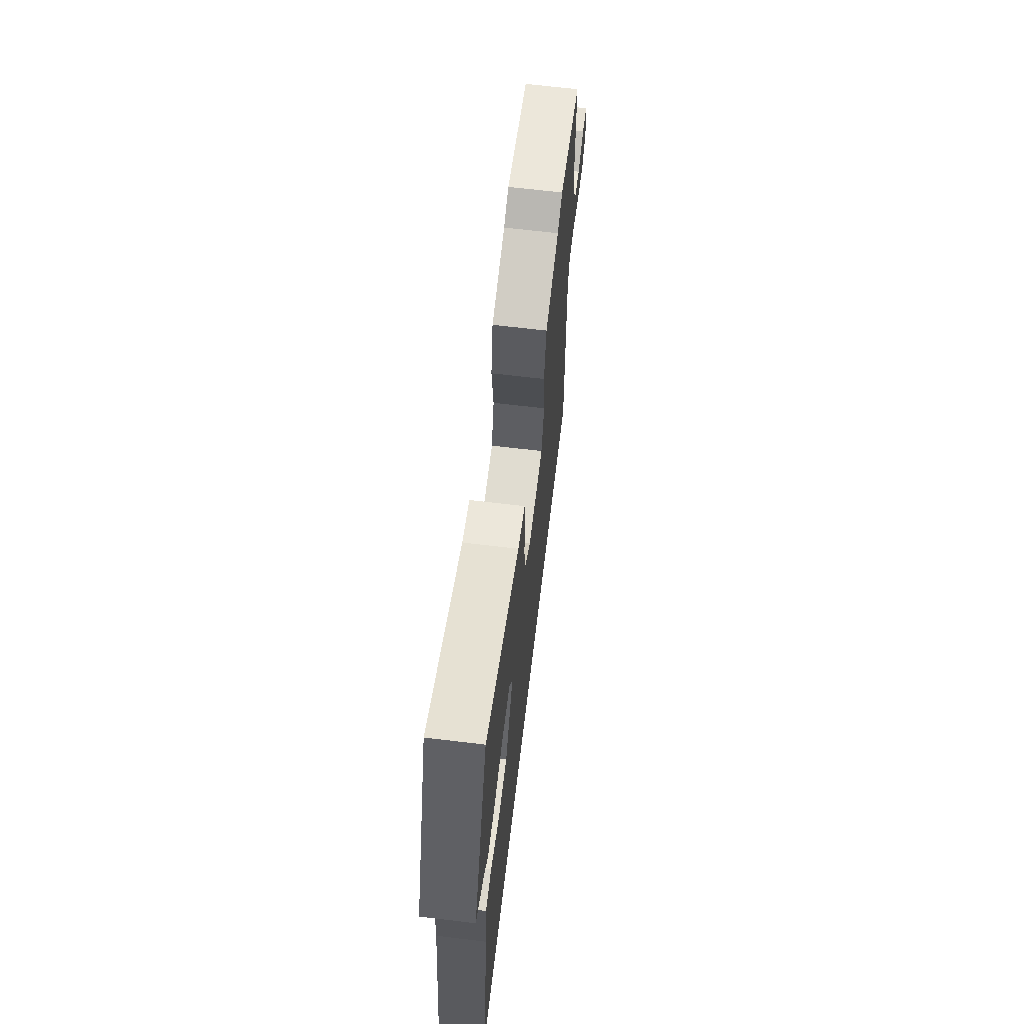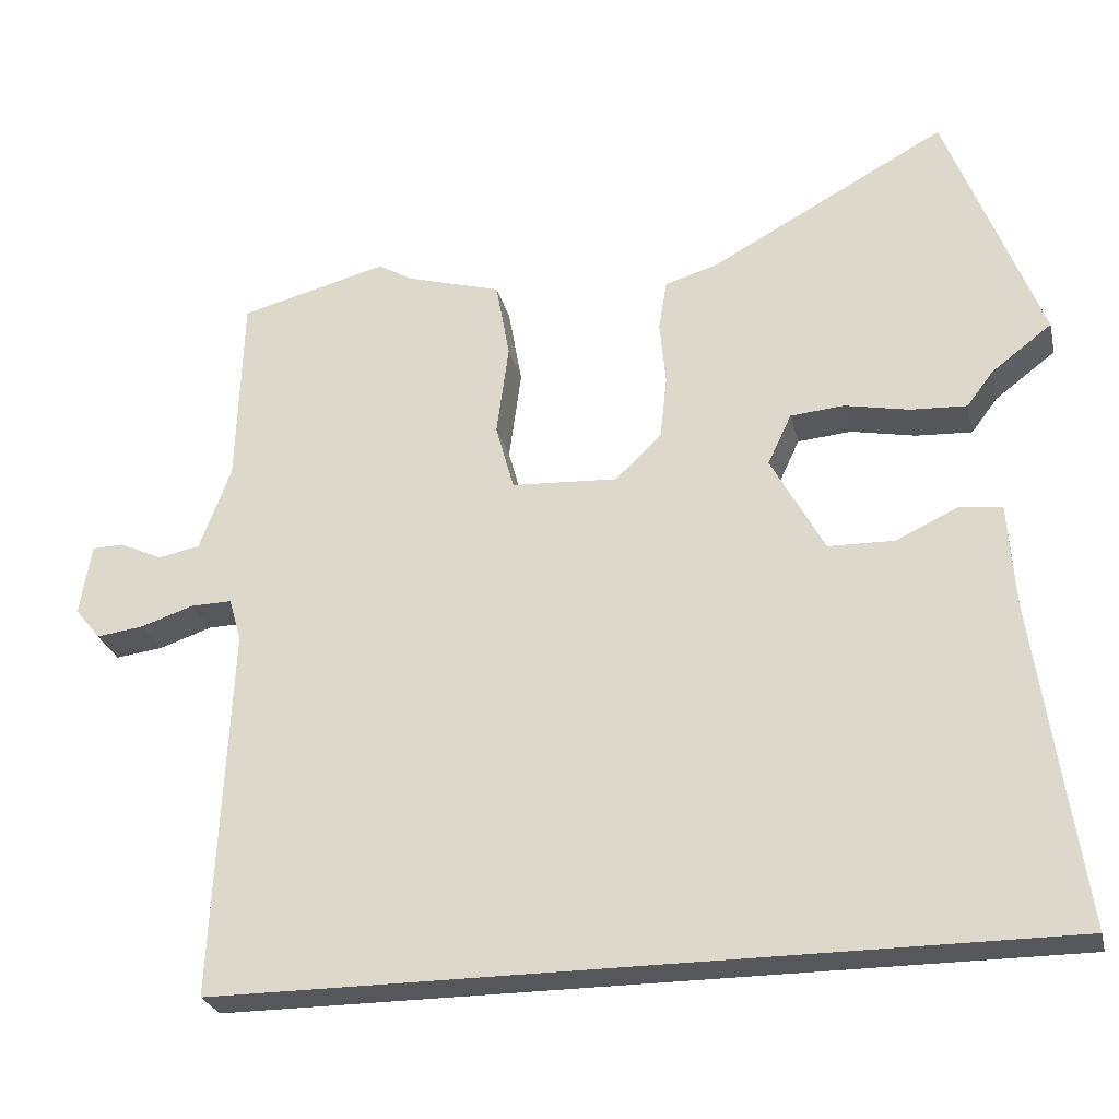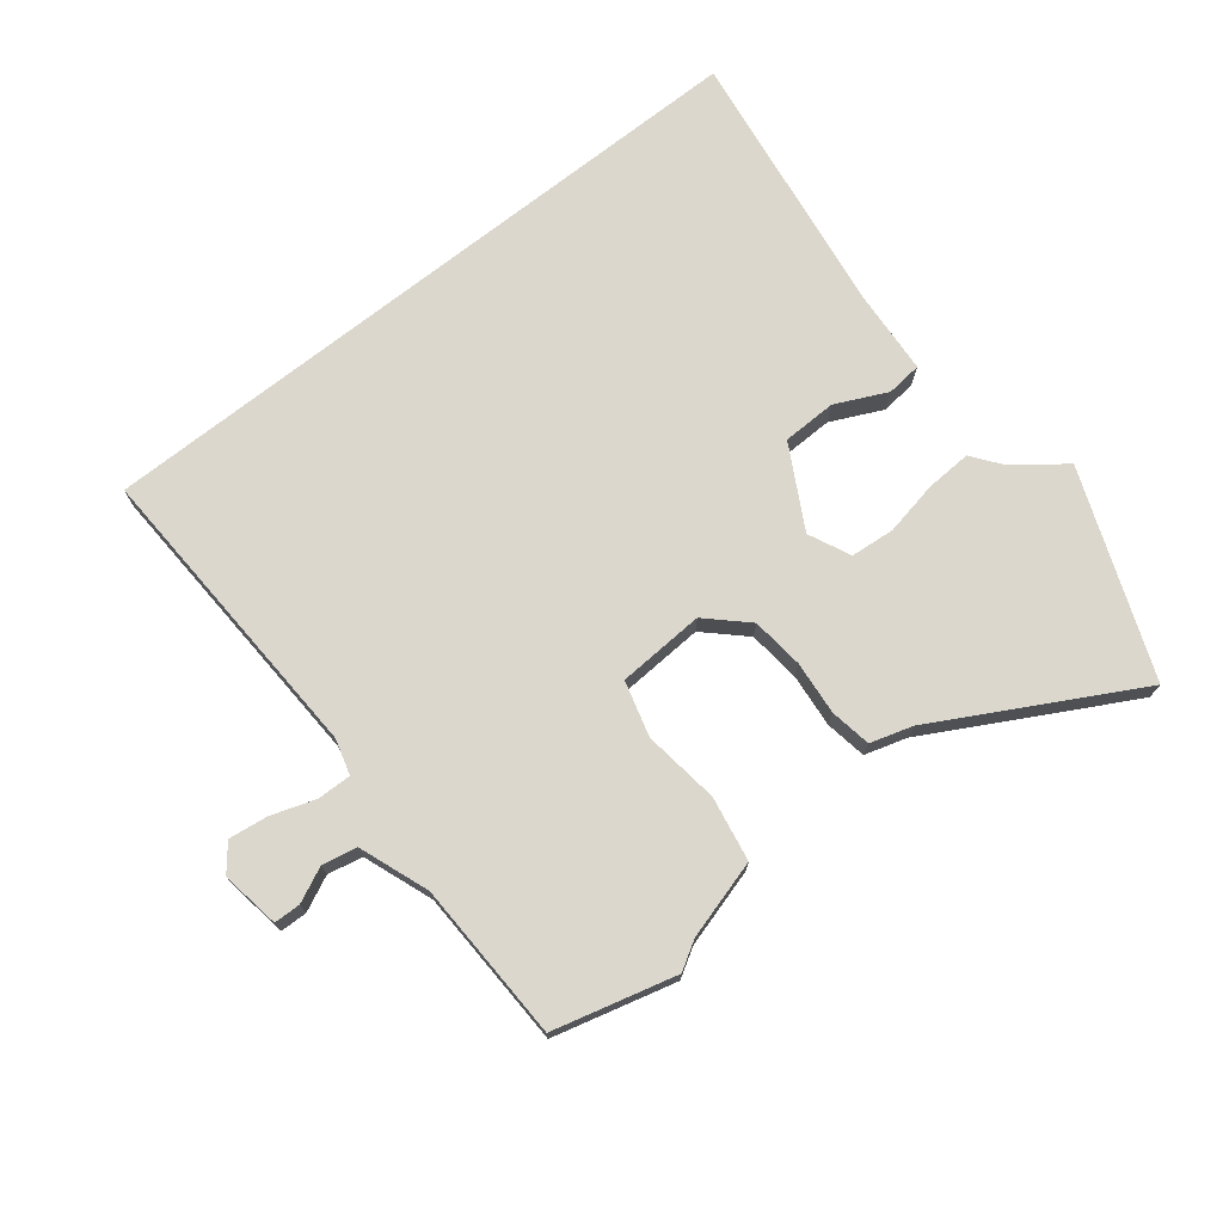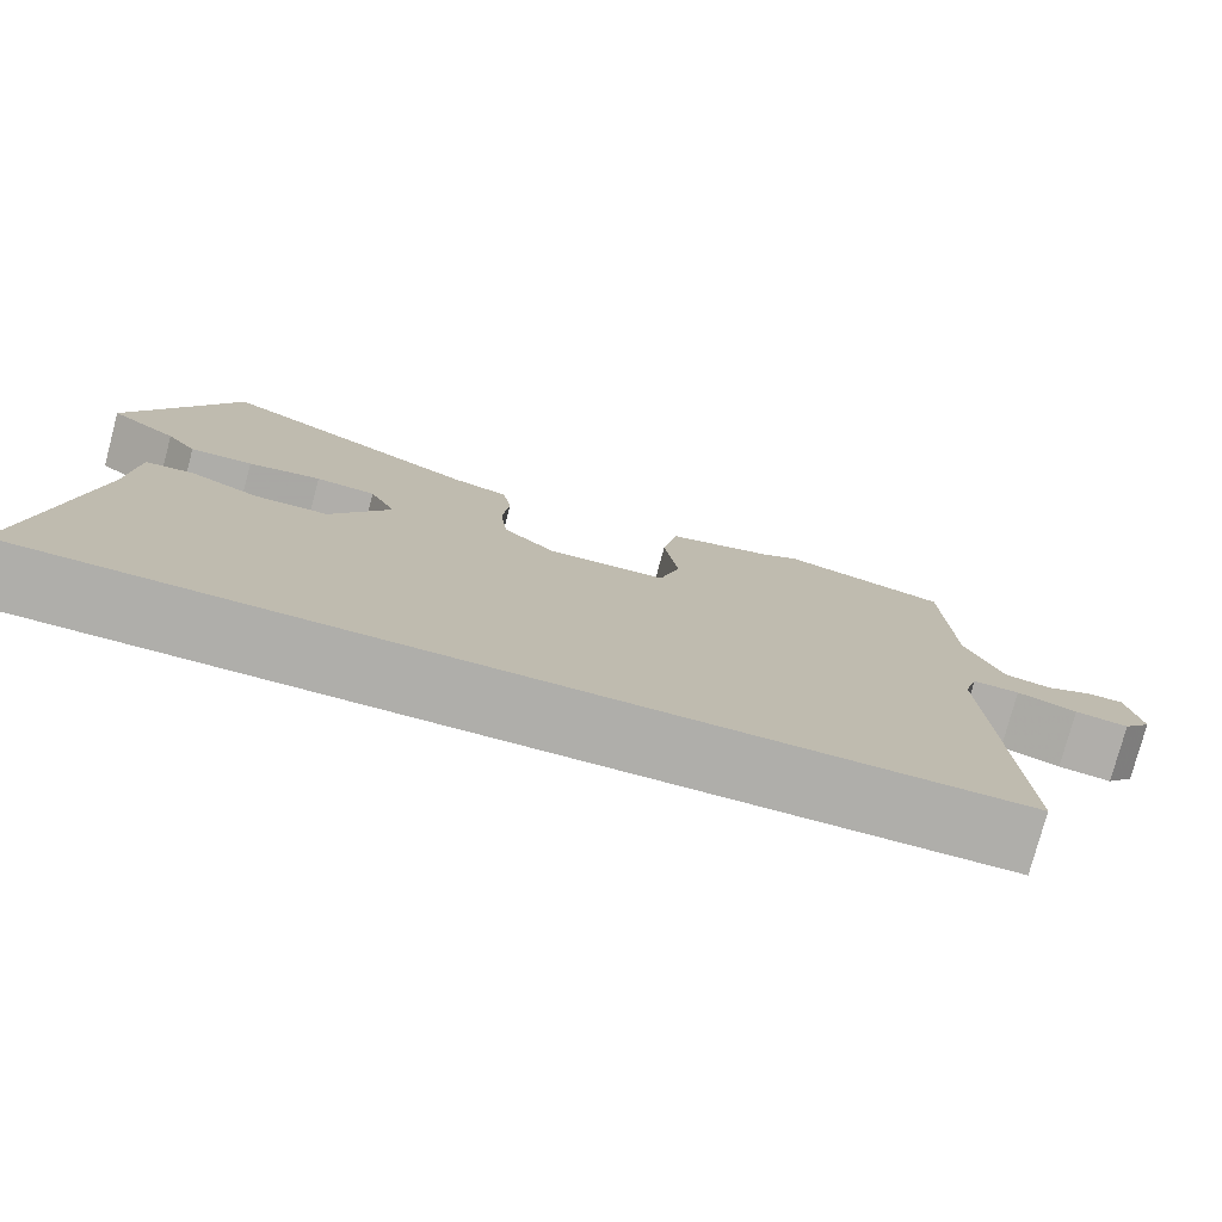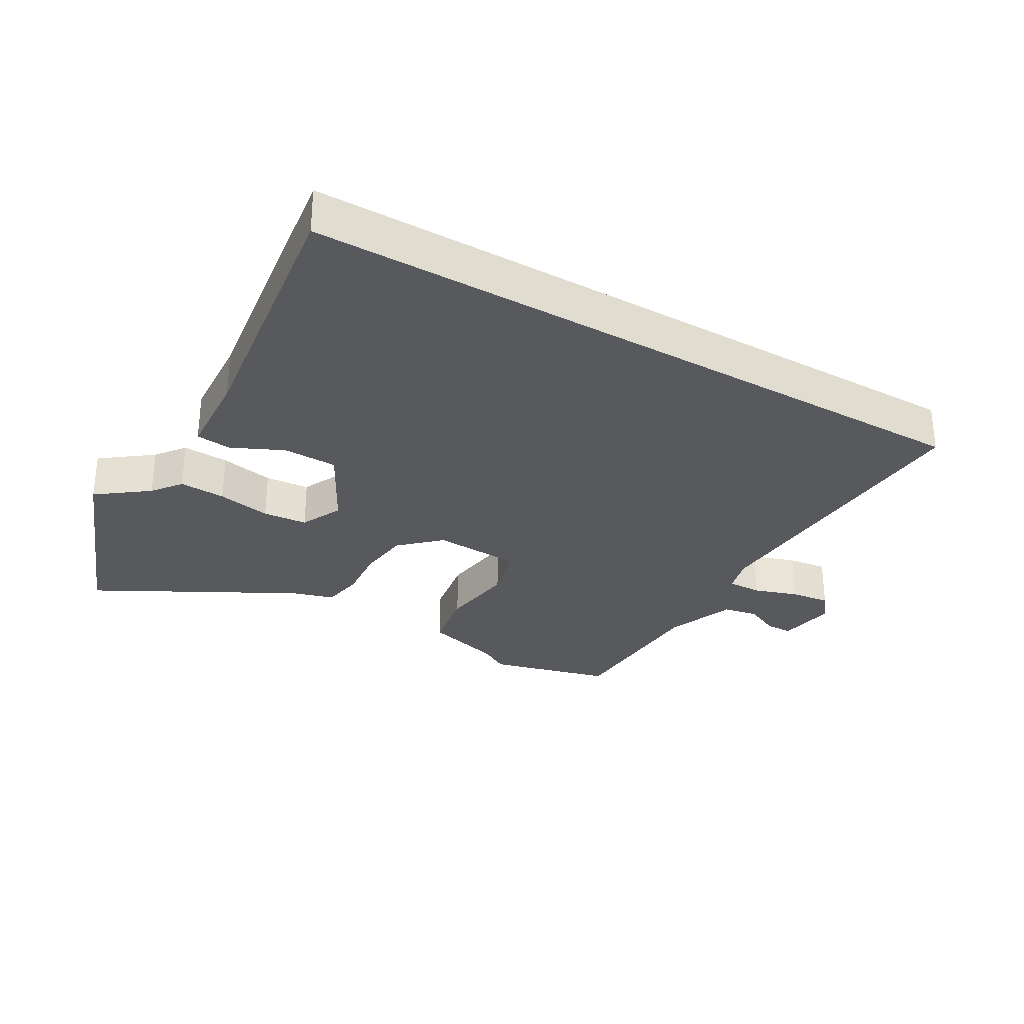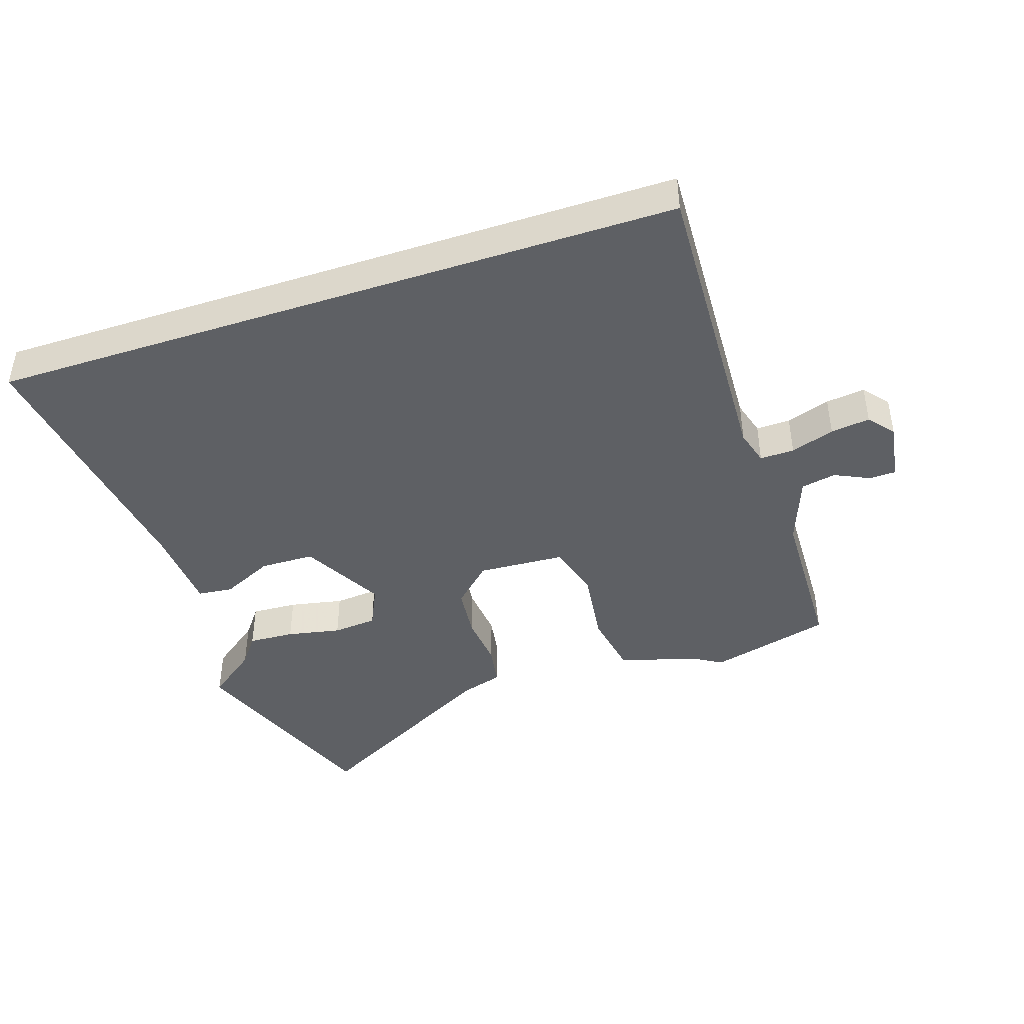
<metadata>
{"format":"obj","ext":"obj","renderer":"f3d","projection":"perspective","resolution":1024,"background":"white","views":[{"elev":66.3,"azim":96.9,"up":"+Z"},{"elev":-26.7,"azim":13.1,"up":"+Z"},{"elev":73.1,"azim":-38.2,"up":"+Y"},{"elev":-77.6,"azim":165.1,"up":"+Z"},{"elev":-29.9,"azim":149.7,"up":"+Y"},{"elev":-43.1,"azim":-161.6,"up":"+Y"}]}
</metadata>
<code>
v -0.535 0.07 -0.5
v -0.513 0.07 -0.014
v -0.529 0.07 0.042
v -0.583 0.07 0.041
v -0.652 0.07 0.018
v -0.714 0.07 0.01
v -0.747 0.07 0.051
v -0.732 0.07 0.144
v -0.69 0.07 0.145
v -0.635 0.07 0.119
v -0.58 0.07 0.13
v -0.539 0.07 0.24
v -0.531 0.07 0.492
v -0.338 0.07 0.542
v -0.293 0.07 0.515
v -0.169 0.07 0.479
v -0.151 0.07 0.377
v -0.167 0.07 0.257
v -0.143 0.07 0.17
v -0.005 0.07 0.162
v 0.056 0.07 0.22
v 0.065 0.07 0.303
v 0.057 0.07 0.388
v 0.068 0.07 0.453
v 0.135 0.07 0.473
v 0.446 0.07 0.642
v 0.57 0.07 0.318
v 0.491 0.07 0.258
v 0.456 0.07 0.212
v 0.383 0.07 0.216
v 0.298 0.07 0.233
v 0.228 0.07 0.227
v 0.197 0.07 0.161
v 0.267 0.07 0.032
v 0.353 0.07 0.03
v 0.434 0.07 0.068
v 0.49 0.07 0.062
v 0.499 0.07 -0.075
v 0.559 0.07 -0.5
v -0.535 0 -0.5
v -0.513 0 -0.014
v -0.529 0 0.042
v -0.583 0 0.041
v -0.652 0 0.018
v -0.714 0 0.01
v -0.747 0 0.051
v -0.732 0 0.144
v -0.69 0 0.145
v -0.635 0 0.119
v -0.58 0 0.13
v -0.539 0 0.24
v -0.531 0 0.492
v -0.338 0 0.542
v -0.293 0 0.515
v -0.169 0 0.479
v -0.151 0 0.377
v -0.167 0 0.257
v -0.143 0 0.17
v -0.005 0 0.162
v 0.056 0 0.22
v 0.065 0 0.303
v 0.057 0 0.388
v 0.068 0 0.453
v 0.135 0 0.473
v 0.446 0 0.642
v 0.57 0 0.318
v 0.491 0 0.258
v 0.456 0 0.212
v 0.383 0 0.216
v 0.298 0 0.233
v 0.228 0 0.227
v 0.197 0 0.161
v 0.267 0 0.032
v 0.353 0 0.03
v 0.434 0 0.068
v 0.49 0 0.062
v 0.499 0 -0.075
v 0.559 0 -0.5
f 38 39 1 2
f 35 36 37 38
f 34 35 38 2
f 33 34 2 3
f 28 29 30 31
f 28 31 32
f 25 26 27 28
f 25 28 32
f 22 23 24 25
f 21 22 25 32
f 20 21 32 33
f 15 16 17 18
f 15 18 19
f 12 13 14 15
f 11 12 15 19
f 10 11 19 20
f 8 9 10
f 7 8 10
f 4 5 6 7
f 7 10 20 33
f 3 4 7 33
f 41 40 78 77
f 77 76 75 74
f 41 77 74 73
f 42 41 73 72
f 70 69 68 67
f 71 70 67
f 67 66 65 64
f 71 67 64
f 64 63 62 61
f 71 64 61 60
f 72 71 60 59
f 57 56 55 54
f 58 57 54
f 54 53 52 51
f 58 54 51 50
f 59 58 50 49
f 49 48 47
f 49 47 46
f 46 45 44 43
f 72 59 49 46
f 72 46 43 42
f 1 40 41 2
f 2 41 42 3
f 3 42 43 4
f 4 43 44 5
f 5 44 45 6
f 6 45 46 7
f 7 46 47 8
f 8 47 48 9
f 9 48 49 10
f 10 49 50 11
f 11 50 51 12
f 12 51 52 13
f 13 52 53 14
f 14 53 54 15
f 15 54 55 16
f 16 55 56 17
f 17 56 57 18
f 18 57 58 19
f 19 58 59 20
f 20 59 60 21
f 21 60 61 22
f 22 61 62 23
f 23 62 63 24
f 24 63 64 25
f 25 64 65 26
f 26 65 66 27
f 27 66 67 28
f 28 67 68 29
f 29 68 69 30
f 30 69 70 31
f 31 70 71 32
f 32 71 72 33
f 33 72 73 34
f 34 73 74 35
f 35 74 75 36
f 36 75 76 37
f 37 76 77 38
f 38 77 78 39
f 39 78 40 1

</code>
